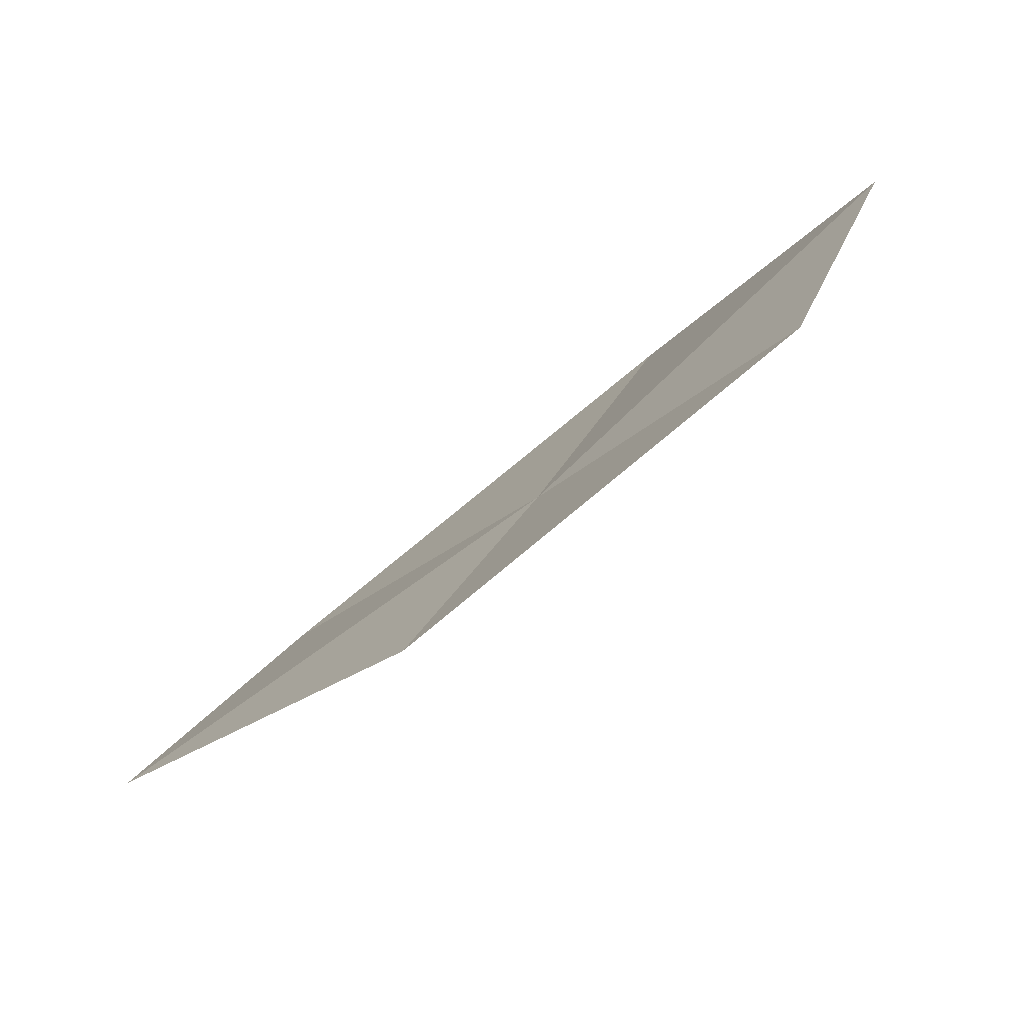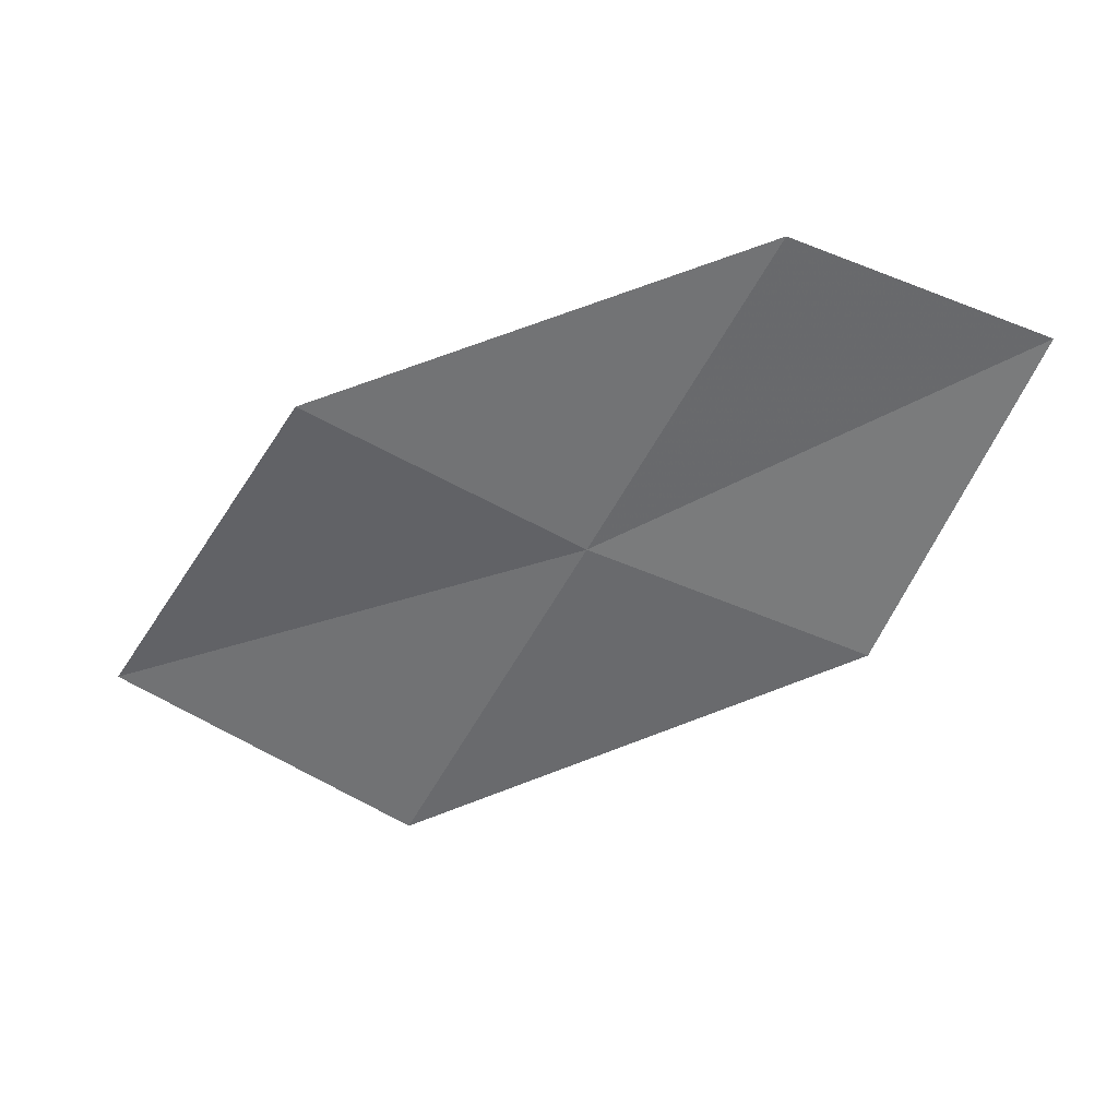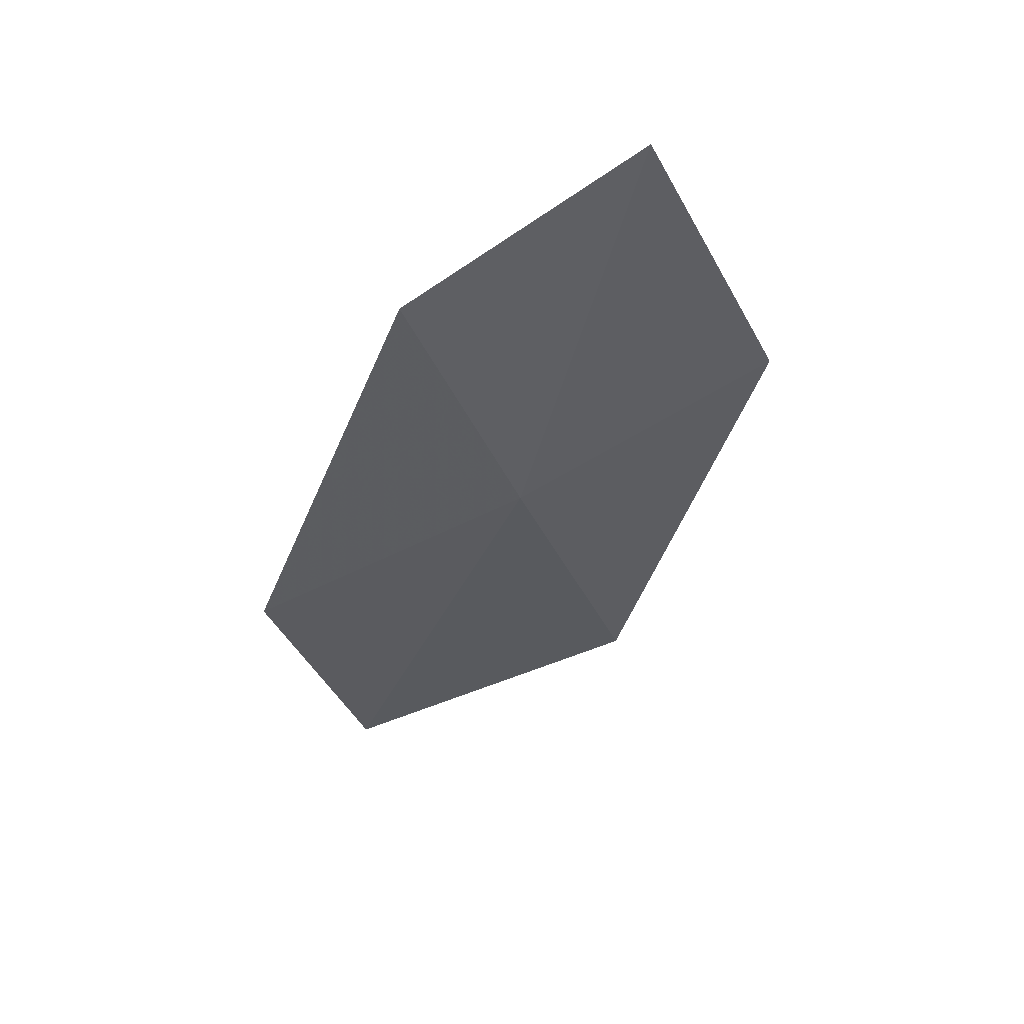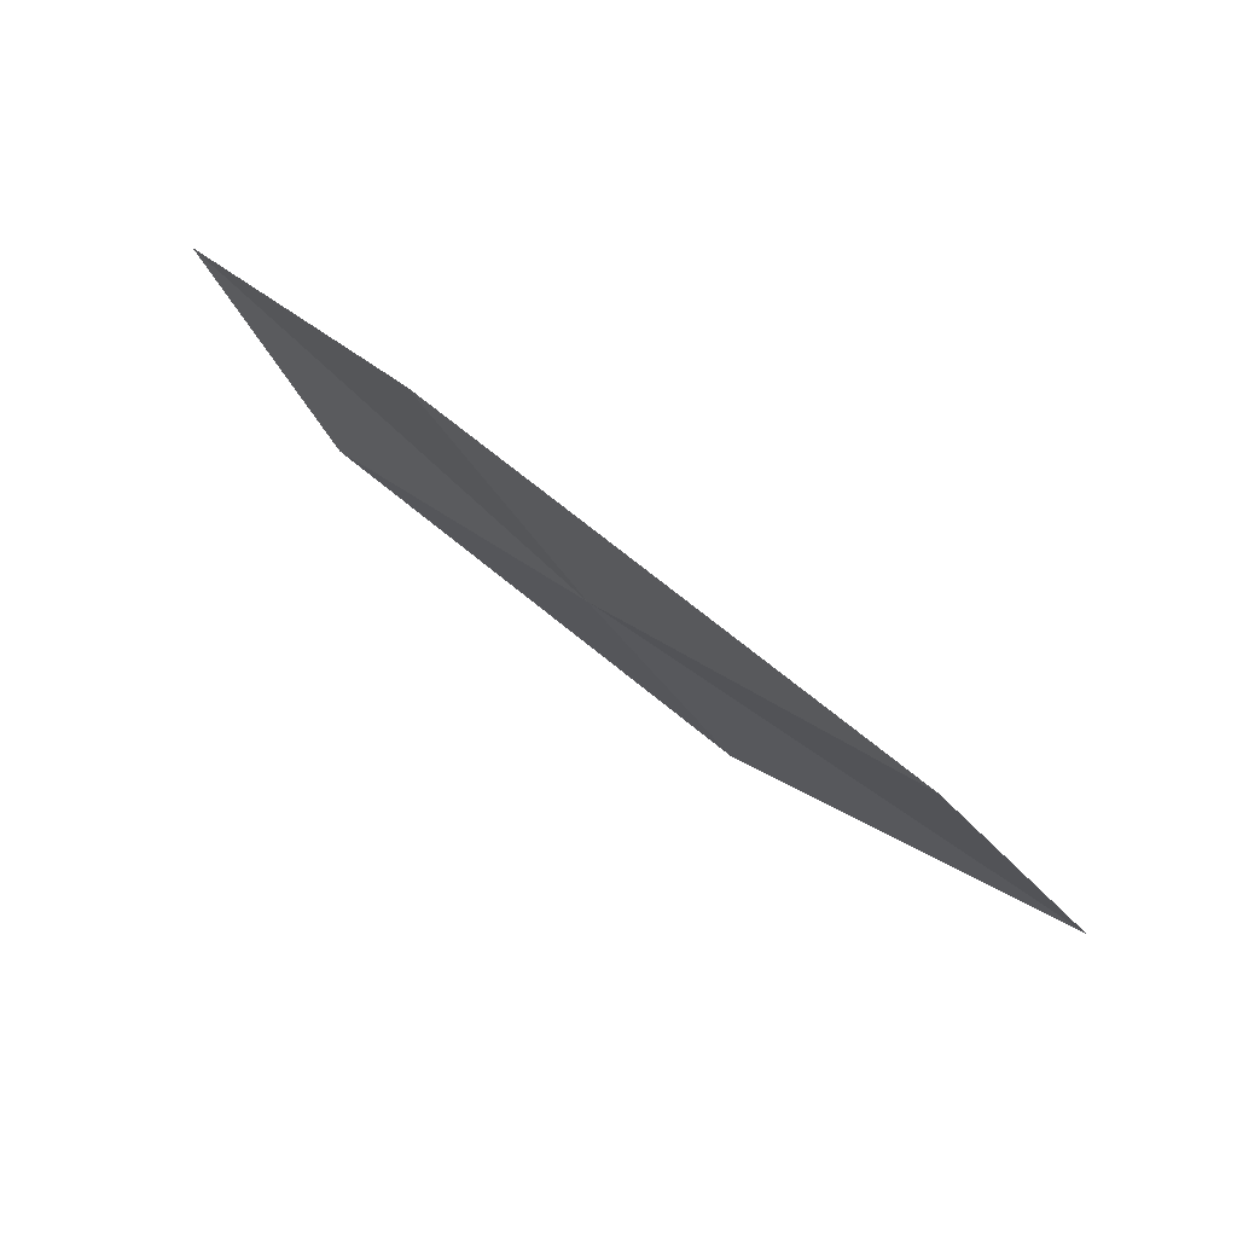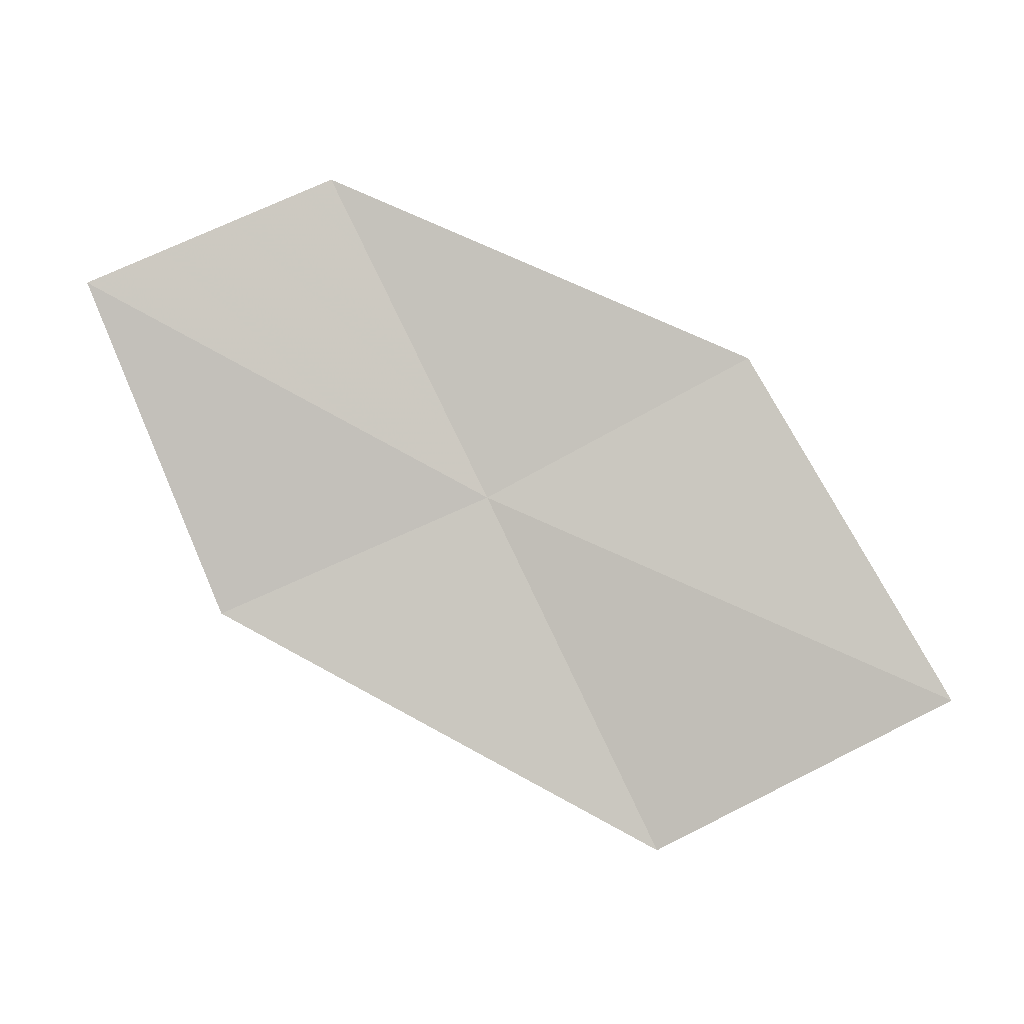
<metadata>
{"format":"obj","ext":"obj","renderer":"f3d","projection":"perspective","resolution":1024,"background":"white","views":[{"elev":60.1,"azim":126.4,"up":"+Y"},{"elev":4.1,"azim":175.5,"up":"+Y"},{"elev":-60.4,"azim":-130.6,"up":"+Z"},{"elev":-61.2,"azim":-52.2,"up":"+Y"},{"elev":30.4,"azim":-2.4,"up":"+Y"}]}
</metadata>
<code>
v 6.103 -10.9 7.769
v 4.942 -11.35 7.949
v 4.402 -10.08 7.258
v 5.457 -9.727 7.01
v 6.794 -12.15 8.646
v 7.228 -10.34 7.595
v 8.015 -11.48 8.542
f 1 3 2
f 1 4 3
f 1 2 5
f 1 6 4
f 1 5 7
f 1 7 6

</code>
